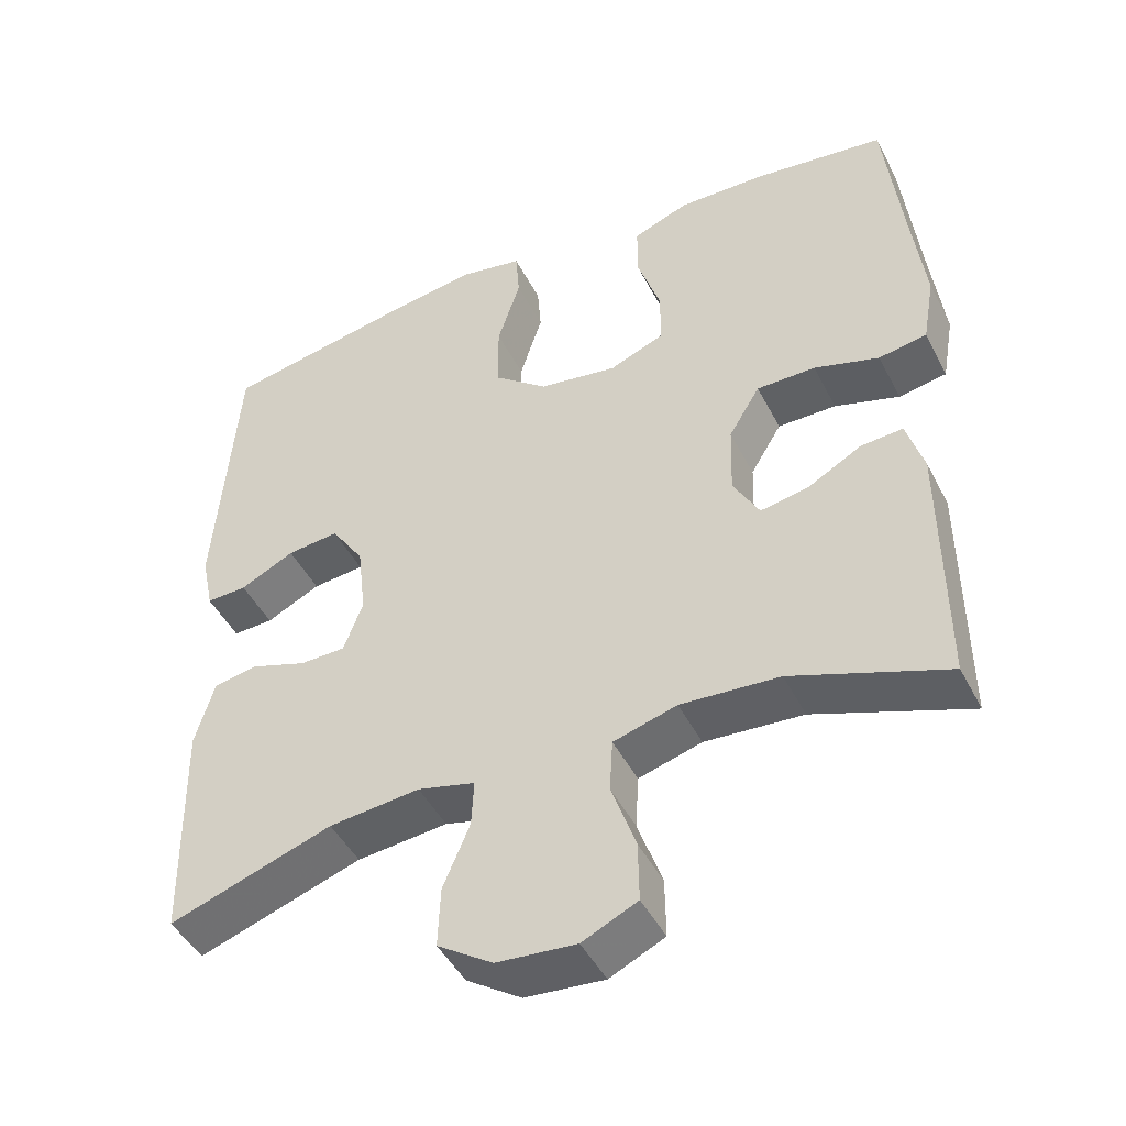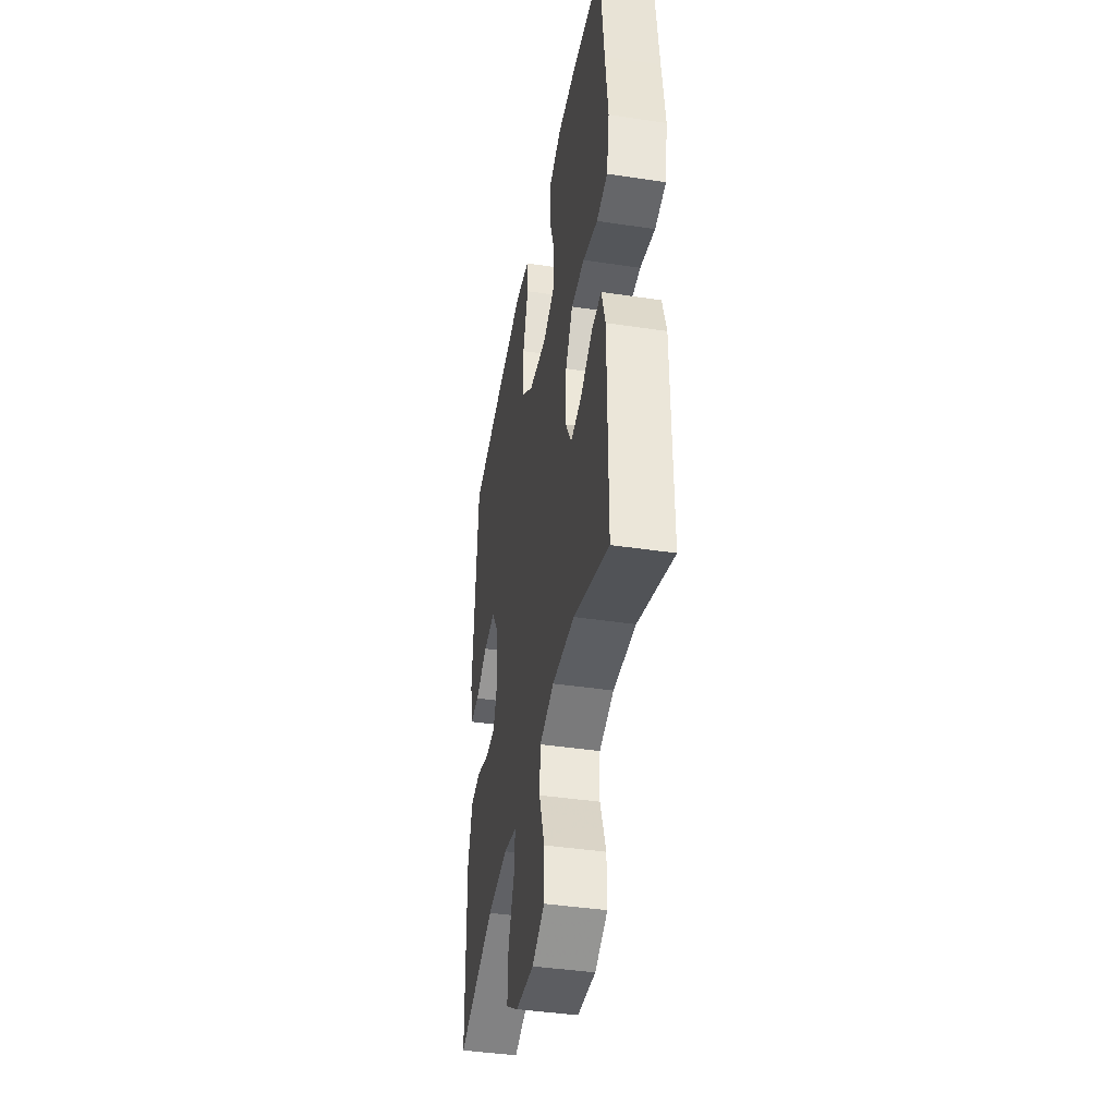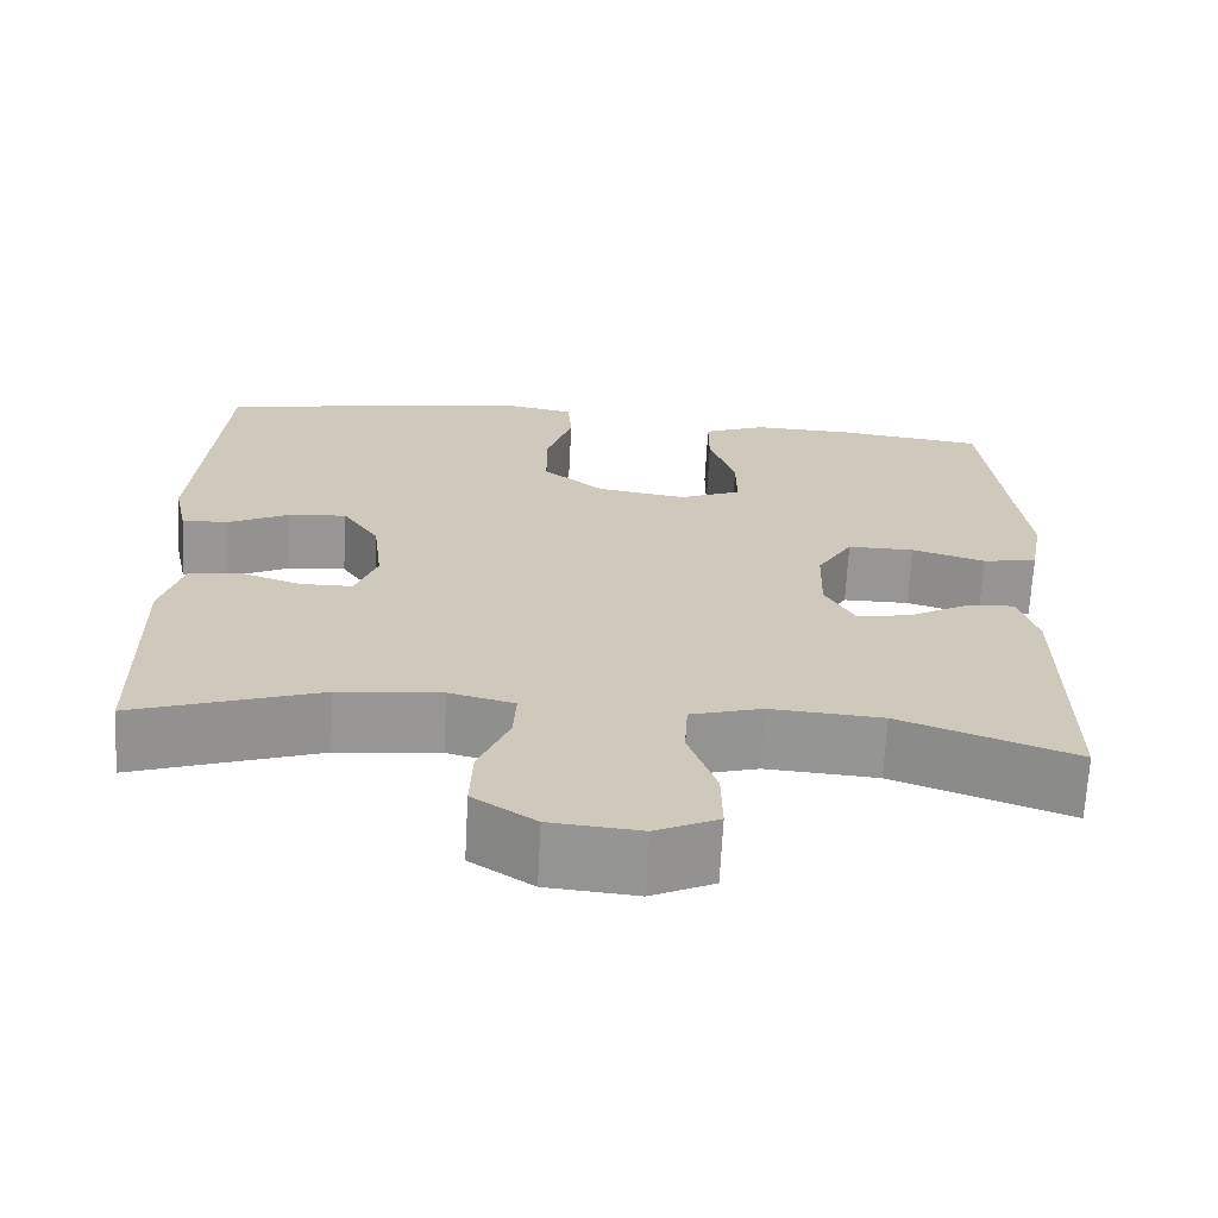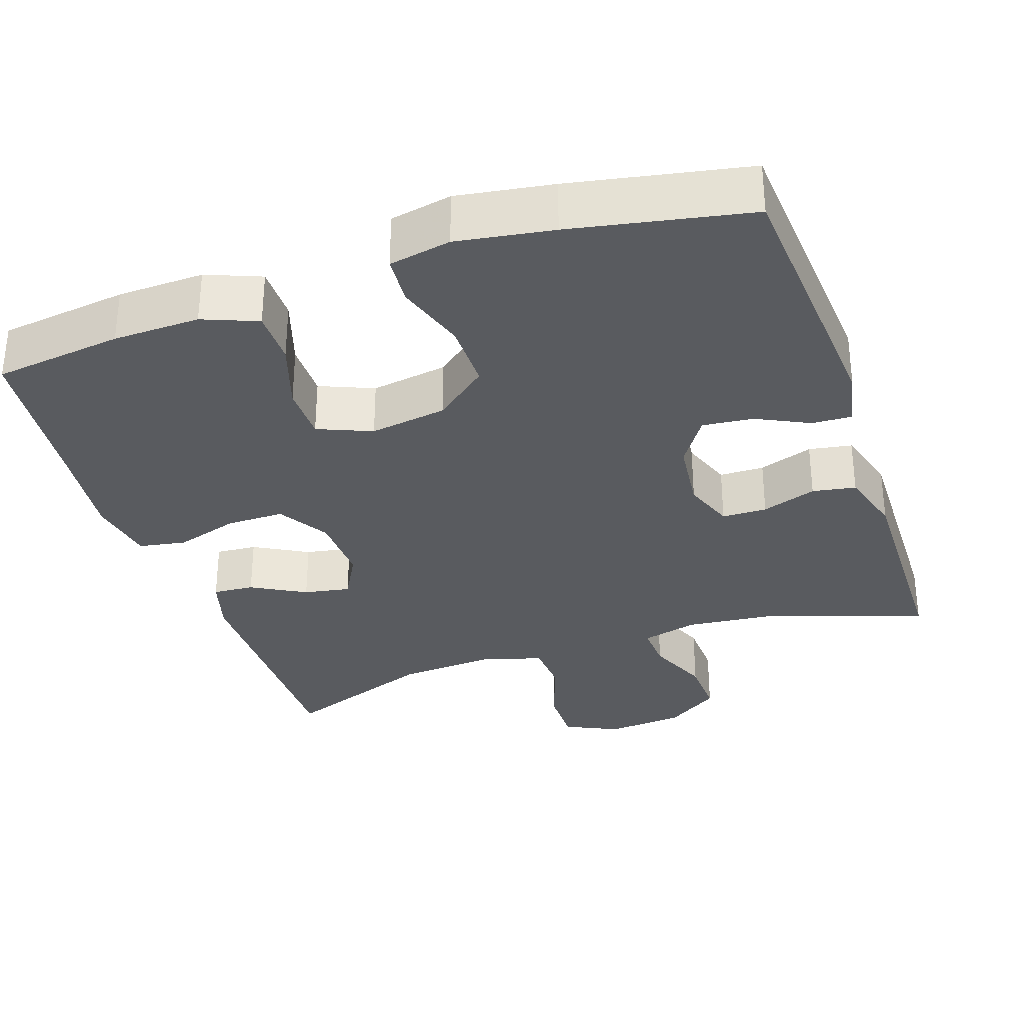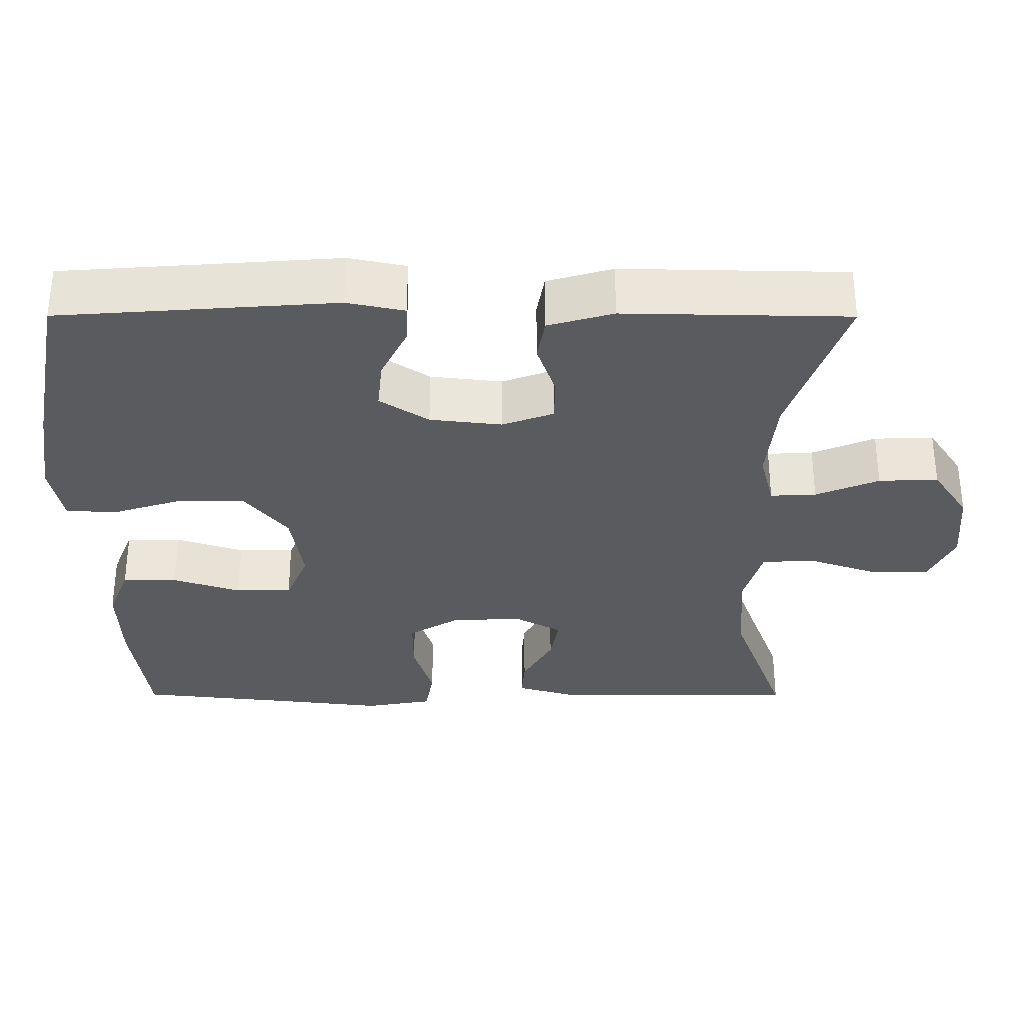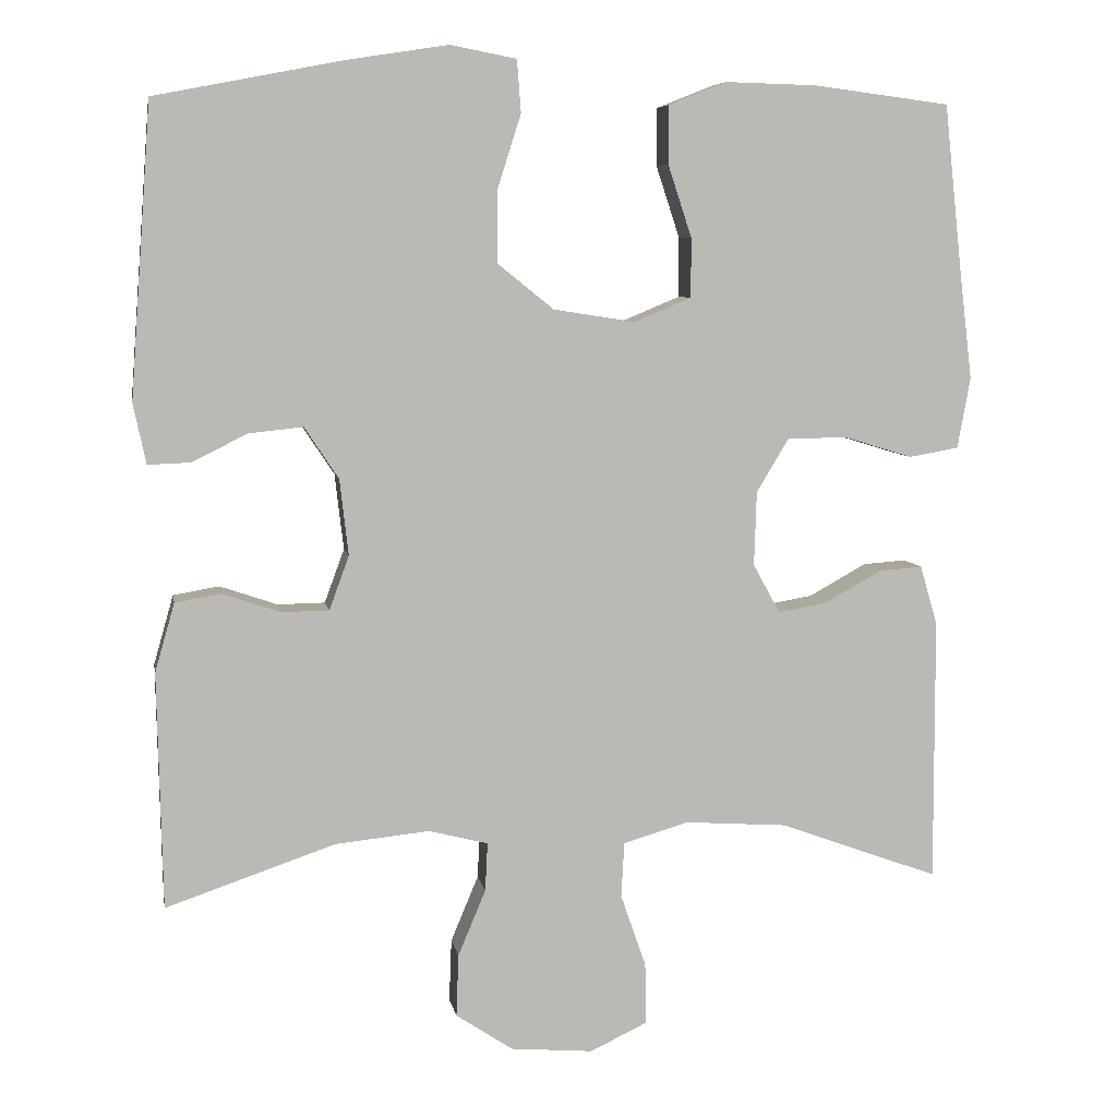
<metadata>
{"format":"obj","ext":"obj","renderer":"f3d","projection":"perspective","resolution":1024,"background":"white","views":[{"elev":-46.3,"azim":-153.9,"up":"+Z"},{"elev":-42.0,"azim":-100.2,"up":"+Z"},{"elev":-67.8,"azim":177.0,"up":"+Z"},{"elev":-32.3,"azim":18.8,"up":"+Y"},{"elev":-32.4,"azim":89.9,"up":"+Y"},{"elev":7.0,"azim":170.1,"up":"+Z"}]}
</metadata>
<code>
v -0.5 0.07 0.5
v -0.328 0.07 0.522
v -0.212 0.07 0.525
v -0.139 0.07 0.496
v -0.139 0.07 0.423
v -0.169 0.07 0.332
v -0.169 0.07 0.257
v -0.097 0.07 0.227
v 0.006 0.07 0.243
v 0.077 0.07 0.3
v 0.077 0.07 0.39
v 0.047 0.07 0.484
v 0.052 0.07 0.55
v 0.135 0.07 0.566
v 0.263 0.07 0.546
v 0.5 0.07 0.5
v 0.527 0.07 0.132
v 0.511 0.07 0.056
v 0.458 0.07 0.058
v 0.387 0.07 0.093
v 0.319 0.07 0.1
v 0.276 0.07 0.035
v 0.265 0.07 -0.061
v 0.29 0.07 -0.129
v 0.35 0.07 -0.13
v 0.423 0.07 -0.105
v 0.481 0.07 -0.115
v 0.506 0.07 -0.202
v 0.5 0.07 -0.5
v 0.286 0.07 -0.427
v 0.167 0.07 -0.415
v 0.092 0.07 -0.434
v 0.095 0.07 -0.495
v 0.13 0.07 -0.579
v 0.133 0.07 -0.658
v 0.061 0.07 -0.706
v -0.043 0.07 -0.715
v -0.115 0.07 -0.681
v -0.114 0.07 -0.603
v -0.082 0.07 -0.511
v -0.086 0.07 -0.441
v -0.169 0.07 -0.417
v -0.298 0.07 -0.426
v -0.5 0.07 -0.5
v -0.499 0.07 -0.166
v -0.477 0.07 -0.091
v -0.422 0.07 -0.095
v -0.35 0.07 -0.135
v -0.288 0.07 -0.146
v -0.254 0.07 -0.084
v -0.257 0.07 0.01
v -0.298 0.07 0.078
v -0.375 0.07 0.078
v -0.46 0.07 0.052
v -0.523 0.07 0.063
v -0.539 0.07 0.153
v -0.523 0.07 0.287
v -0.5 0 0.5
v -0.328 0 0.522
v -0.212 0 0.525
v -0.139 0 0.496
v -0.139 0 0.423
v -0.169 0 0.332
v -0.169 0 0.257
v -0.097 0 0.227
v 0.006 0 0.243
v 0.077 0 0.3
v 0.077 0 0.39
v 0.047 0 0.484
v 0.052 0 0.55
v 0.135 0 0.566
v 0.263 0 0.546
v 0.5 0 0.5
v 0.527 0 0.132
v 0.511 0 0.056
v 0.458 0 0.058
v 0.387 0 0.093
v 0.319 0 0.1
v 0.276 0 0.035
v 0.265 0 -0.061
v 0.29 0 -0.129
v 0.35 0 -0.13
v 0.423 0 -0.105
v 0.481 0 -0.115
v 0.506 0 -0.202
v 0.5 0 -0.5
v 0.286 0 -0.427
v 0.167 0 -0.415
v 0.092 0 -0.434
v 0.095 0 -0.495
v 0.13 0 -0.579
v 0.133 0 -0.658
v 0.061 0 -0.706
v -0.043 0 -0.715
v -0.115 0 -0.681
v -0.114 0 -0.603
v -0.082 0 -0.511
v -0.086 0 -0.441
v -0.169 0 -0.417
v -0.298 0 -0.426
v -0.5 0 -0.5
v -0.499 0 -0.166
v -0.477 0 -0.091
v -0.422 0 -0.095
v -0.35 0 -0.135
v -0.288 0 -0.146
v -0.254 0 -0.084
v -0.257 0 0.01
v -0.298 0 0.078
v -0.375 0 0.078
v -0.46 0 0.052
v -0.523 0 0.063
v -0.539 0 0.153
v -0.523 0 0.287
f 55 56 57
f 54 55 57
f 53 54 57
f 4 5 6
f 3 4 6
f 2 3 6
f 1 2 6
f 57 1 6
f 53 57 6
f 52 53 6
f 51 52 6 7
f 50 51 7 8
f 46 47 48
f 45 46 48
f 44 45 48
f 43 44 48
f 42 43 48 49
f 41 42 49 50
f 38 39 40
f 37 38 40
f 36 37 40
f 35 36 40
f 34 35 40
f 33 34 40
f 32 33 40 41
f 50 8 9
f 41 50 9
f 32 41 9
f 31 32 9
f 28 29 30
f 27 28 30
f 26 27 30
f 25 26 30
f 24 25 30 31
f 18 19 20
f 17 18 20
f 16 17 20
f 15 16 20
f 14 15 20
f 13 14 20
f 12 13 20
f 11 12 20
f 10 11 20 21
f 31 9 10
f 24 31 10
f 23 24 10
f 10 21 22
f 10 22 23
f 114 113 112
f 114 112 111
f 114 111 110
f 63 62 61
f 63 61 60
f 63 60 59
f 63 59 58
f 63 58 114
f 63 114 110
f 63 110 109
f 64 63 109 108
f 65 64 108 107
f 105 104 103
f 105 103 102
f 105 102 101
f 105 101 100
f 106 105 100 99
f 107 106 99 98
f 97 96 95
f 97 95 94
f 97 94 93
f 97 93 92
f 97 92 91
f 97 91 90
f 98 97 90 89
f 66 65 107
f 66 107 98
f 66 98 89
f 66 89 88
f 87 86 85
f 87 85 84
f 87 84 83
f 87 83 82
f 88 87 82 81
f 77 76 75
f 77 75 74
f 77 74 73
f 77 73 72
f 77 72 71
f 77 71 70
f 77 70 69
f 77 69 68
f 78 77 68 67
f 67 66 88
f 67 88 81
f 67 81 80
f 79 78 67
f 80 79 67
f 1 58 59 2
f 2 59 60 3
f 3 60 61 4
f 4 61 62 5
f 5 62 63 6
f 6 63 64 7
f 7 64 65 8
f 8 65 66 9
f 9 66 67 10
f 10 67 68 11
f 11 68 69 12
f 12 69 70 13
f 13 70 71 14
f 14 71 72 15
f 15 72 73 16
f 16 73 74 17
f 17 74 75 18
f 18 75 76 19
f 19 76 77 20
f 20 77 78 21
f 21 78 79 22
f 22 79 80 23
f 23 80 81 24
f 24 81 82 25
f 25 82 83 26
f 26 83 84 27
f 27 84 85 28
f 28 85 86 29
f 29 86 87 30
f 30 87 88 31
f 31 88 89 32
f 32 89 90 33
f 33 90 91 34
f 34 91 92 35
f 35 92 93 36
f 36 93 94 37
f 37 94 95 38
f 38 95 96 39
f 39 96 97 40
f 40 97 98 41
f 41 98 99 42
f 42 99 100 43
f 43 100 101 44
f 44 101 102 45
f 45 102 103 46
f 46 103 104 47
f 47 104 105 48
f 48 105 106 49
f 49 106 107 50
f 50 107 108 51
f 51 108 109 52
f 52 109 110 53
f 53 110 111 54
f 54 111 112 55
f 55 112 113 56
f 56 113 114 57
f 57 114 58 1

</code>
